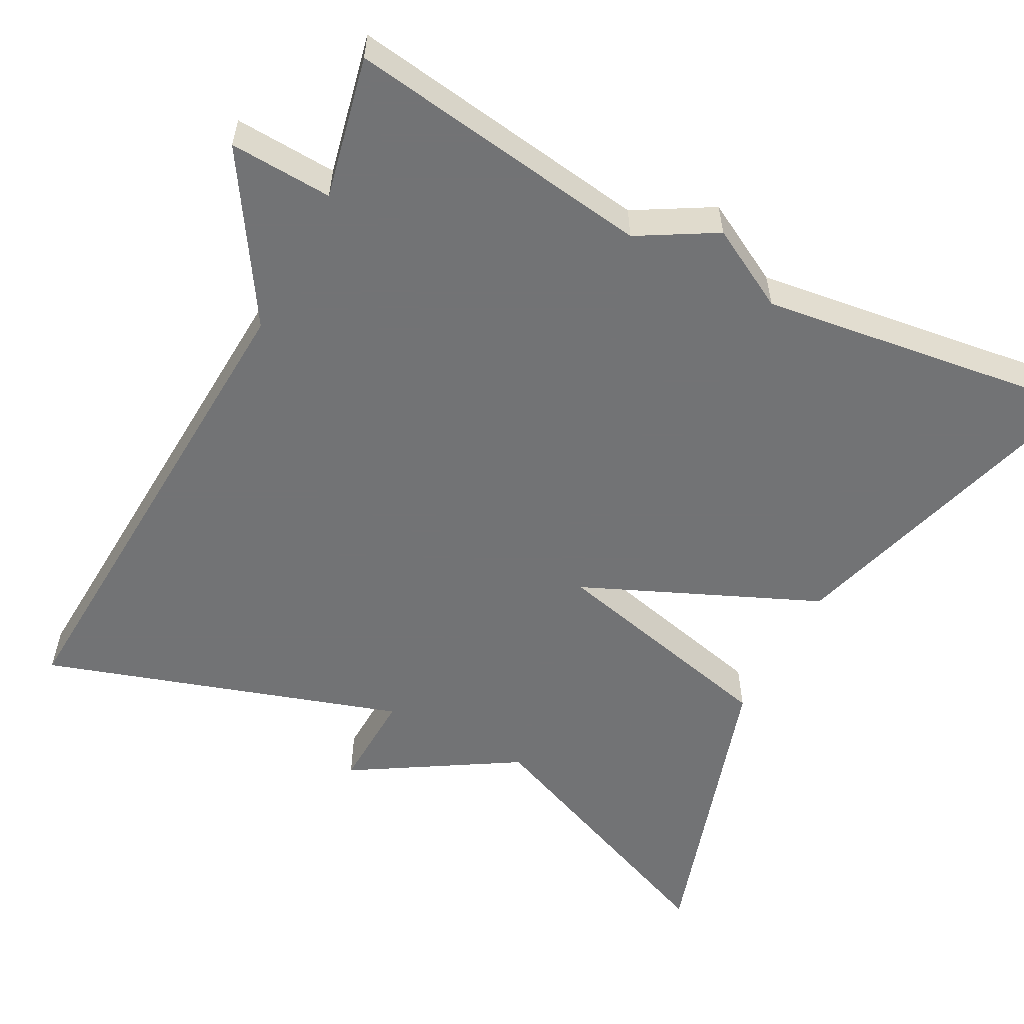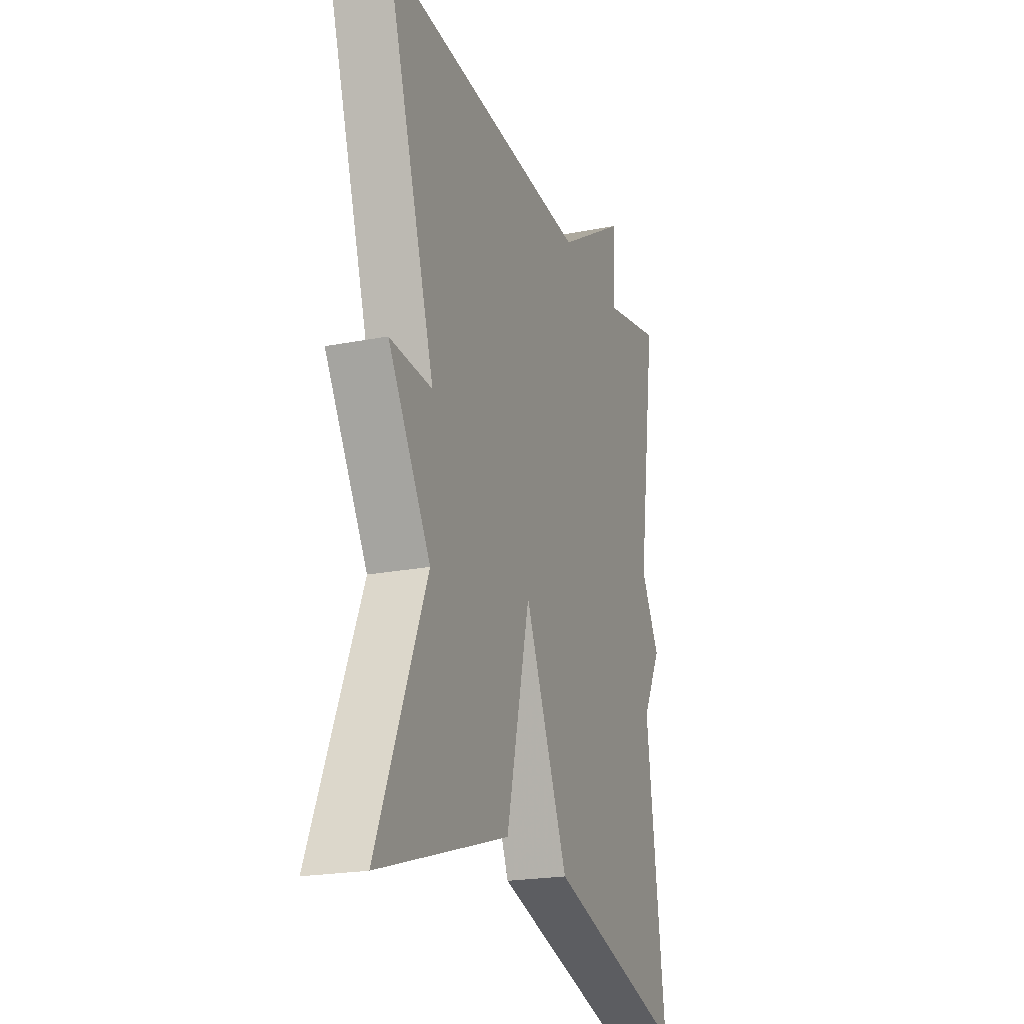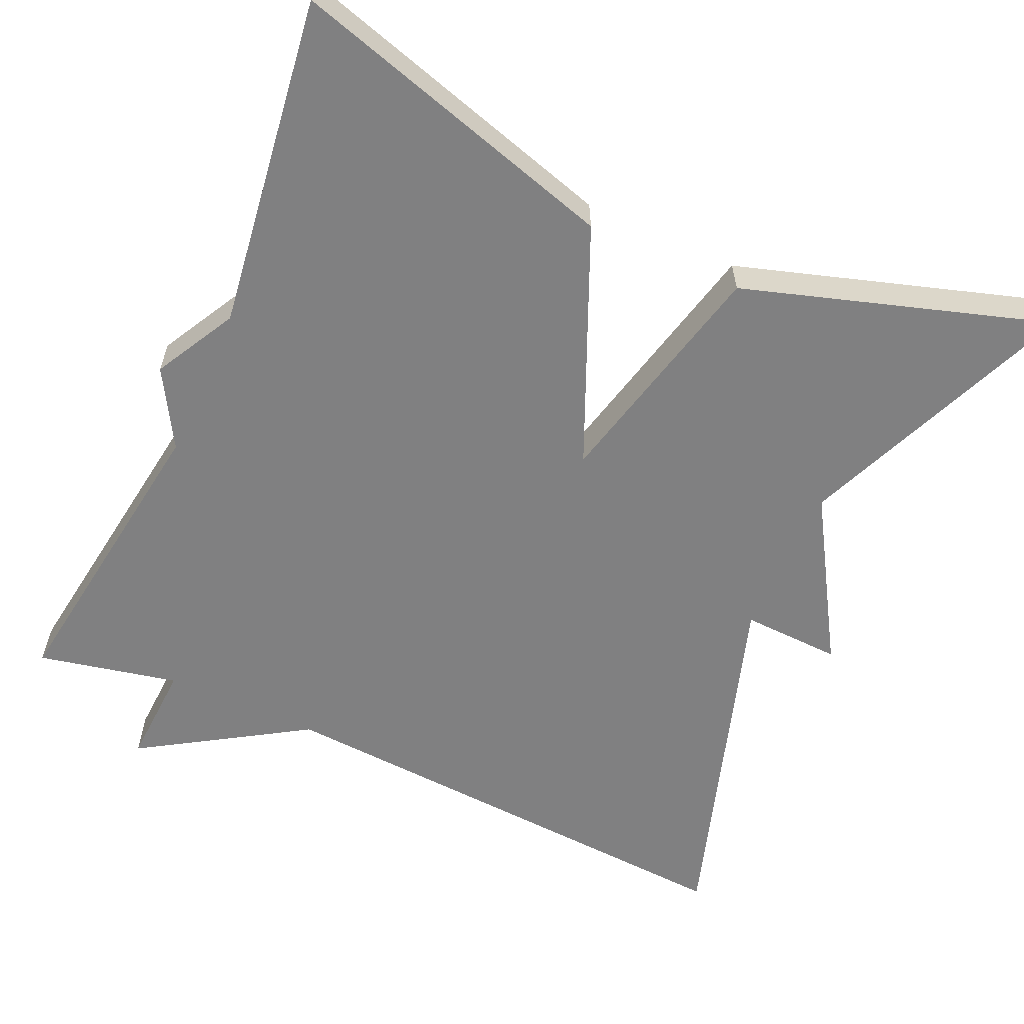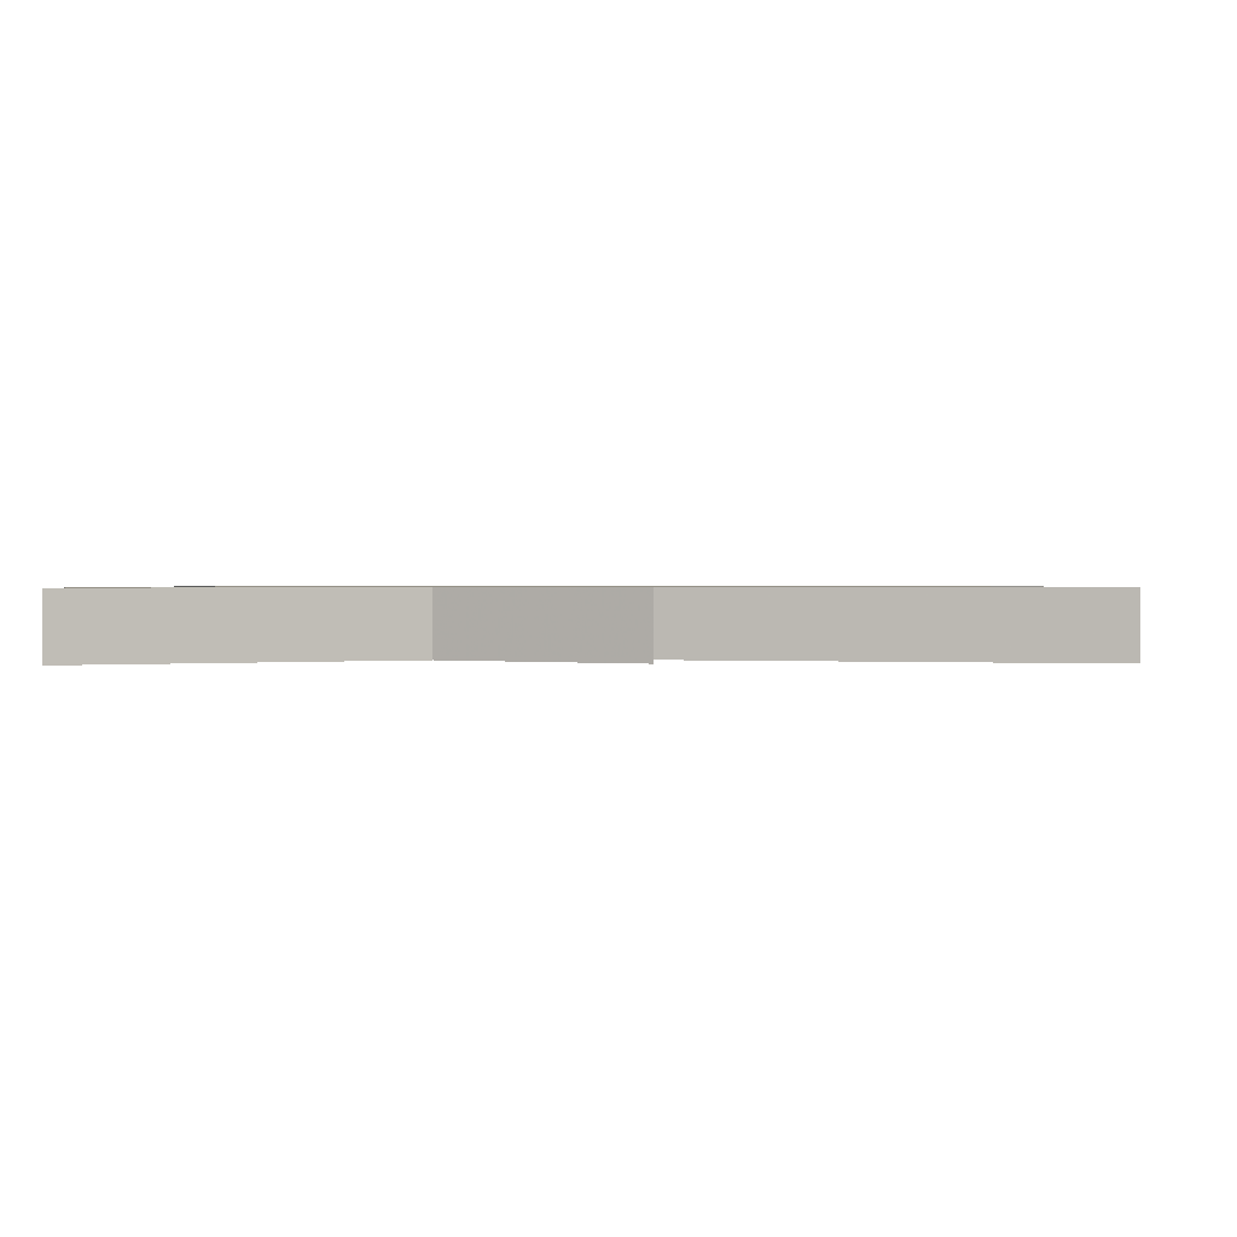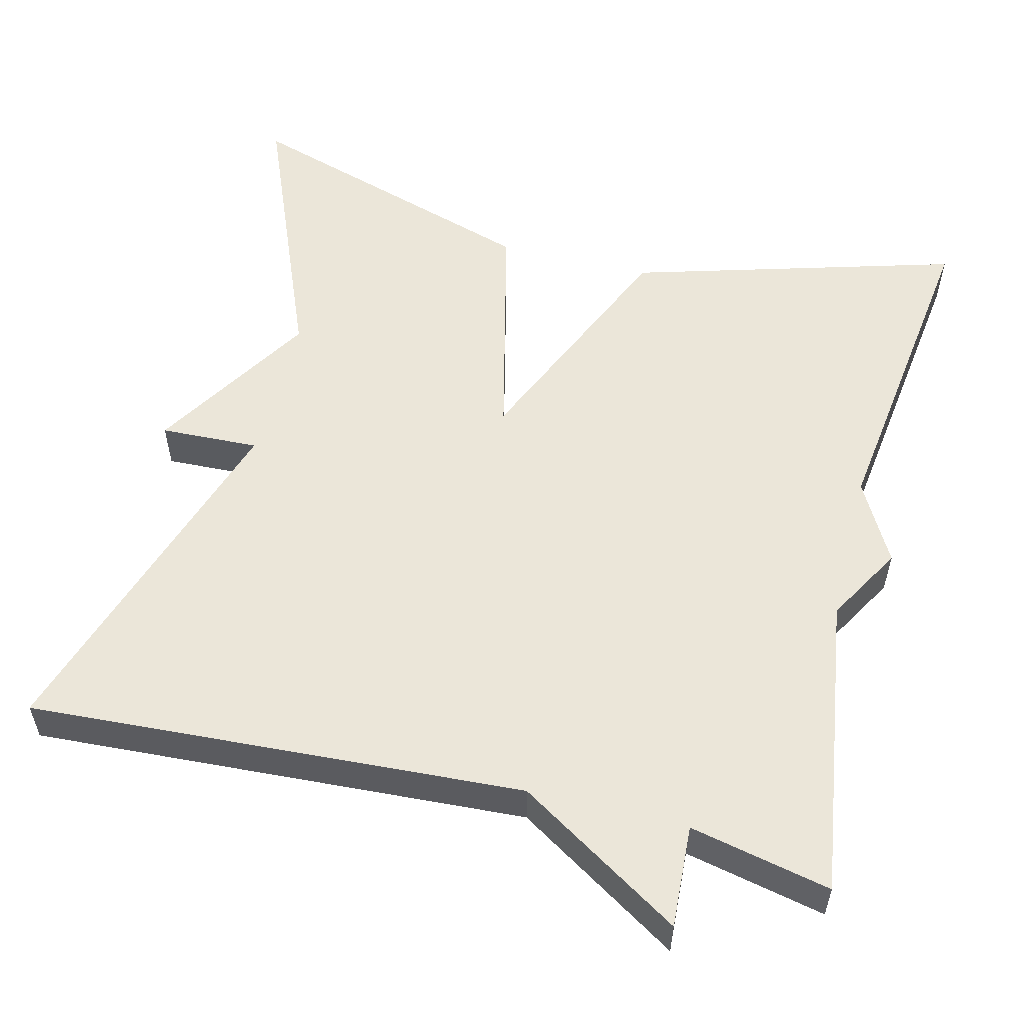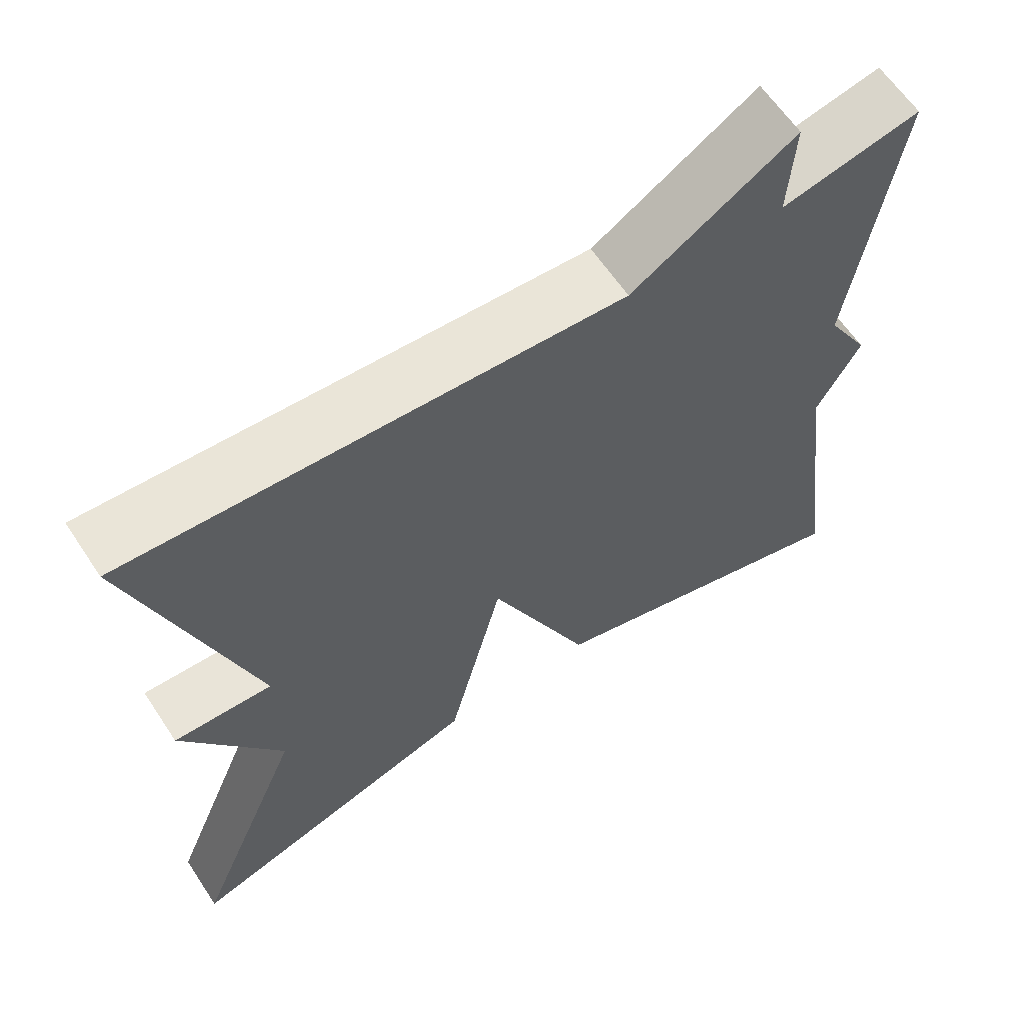
<metadata>
{"format":"obj","ext":"obj","renderer":"f3d","projection":"perspective","resolution":1024,"background":"white","views":[{"elev":-55.9,"azim":62.3,"up":"+Y"},{"elev":-21.5,"azim":-70.8,"up":"+Z"},{"elev":-60.2,"azim":155.8,"up":"+Y"},{"elev":0.8,"azim":-93.0,"up":"+Y"},{"elev":55.1,"azim":14.1,"up":"+Y"},{"elev":62.6,"azim":-33.6,"up":"+Z"}]}
</metadata>
<code>
v -0.5 0.07 -0.5
v -0.356 0.07 -0.152
v -0.481 0.07 0.053
v -0.356 0.07 0.048
v -0.5 0.07 0.5
v 0.123 0.07 0.462
v 0.33 0.07 0.591
v 0.323 0.07 0.462
v 0.5 0.07 0.5
v 0.444 0.07 0.117
v 0.5 0.07 0.02
v 0.444 0.07 -0.083
v 0.5 0.07 -0.5
v 0.085 0.07 -0.379
v -0.044 0.07 -0.082
v -0.115 0.07 -0.379
v -0.5 0 -0.5
v -0.356 0 -0.152
v -0.481 0 0.053
v -0.356 0 0.048
v -0.5 0 0.5
v 0.123 0 0.462
v 0.33 0 0.591
v 0.323 0 0.462
v 0.5 0 0.5
v 0.444 0 0.117
v 0.5 0 0.02
v 0.444 0 -0.083
v 0.5 0 -0.5
v 0.085 0 -0.379
v -0.044 0 -0.082
v -0.115 0 -0.379
f 15 16 1 2
f 12 13 14 15
f 10 11 12 15
f 10 15 2
f 9 10 2
f 8 9 2
f 6 7 8 2
f 4 5 6
f 4 6 2
f 2 3 4
f 18 17 32 31
f 31 30 29 28
f 31 28 27 26
f 18 31 26
f 18 26 25
f 18 25 24
f 18 24 23 22
f 22 21 20
f 18 22 20
f 20 19 18
f 1 17 18 2
f 2 18 19 3
f 3 19 20 4
f 4 20 21 5
f 5 21 22 6
f 6 22 23 7
f 7 23 24 8
f 8 24 25 9
f 9 25 26 10
f 10 26 27 11
f 11 27 28 12
f 12 28 29 13
f 13 29 30 14
f 14 30 31 15
f 15 31 32 16
f 16 32 17 1

</code>
